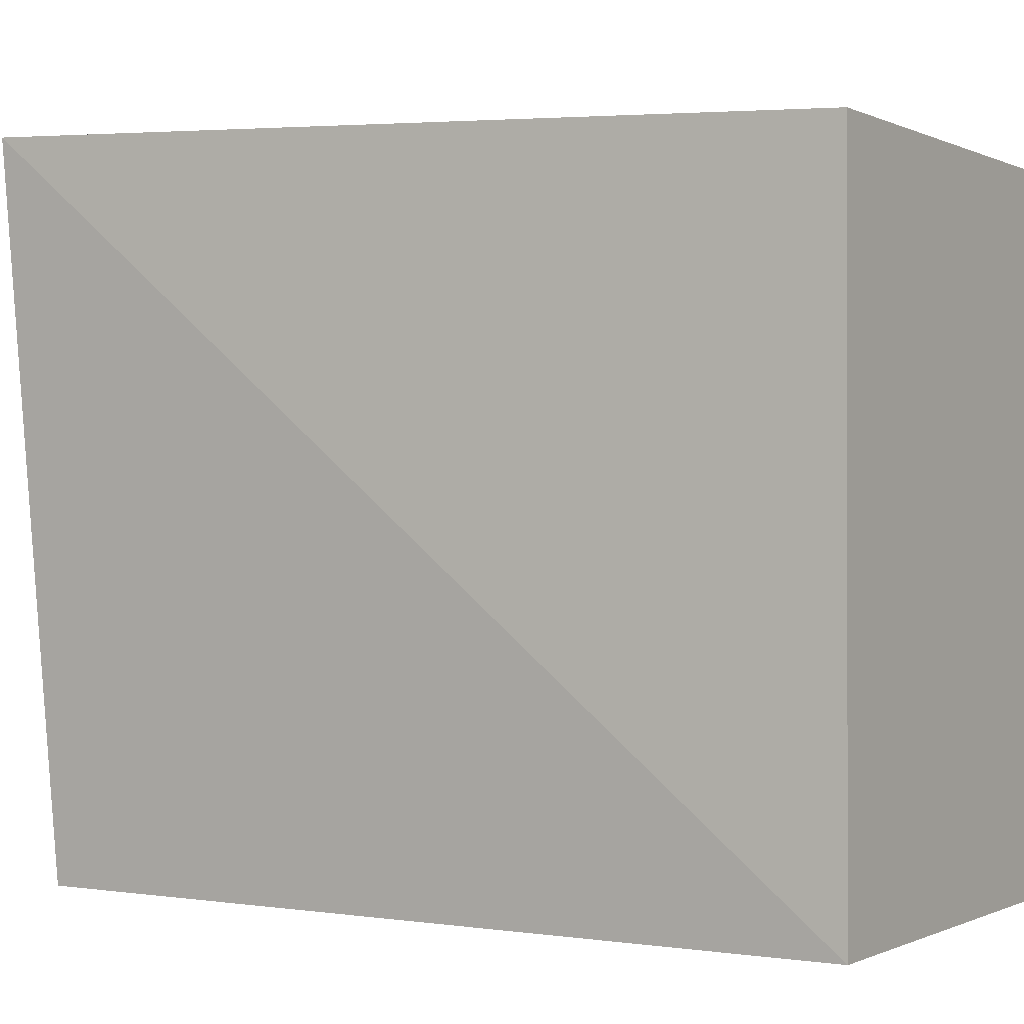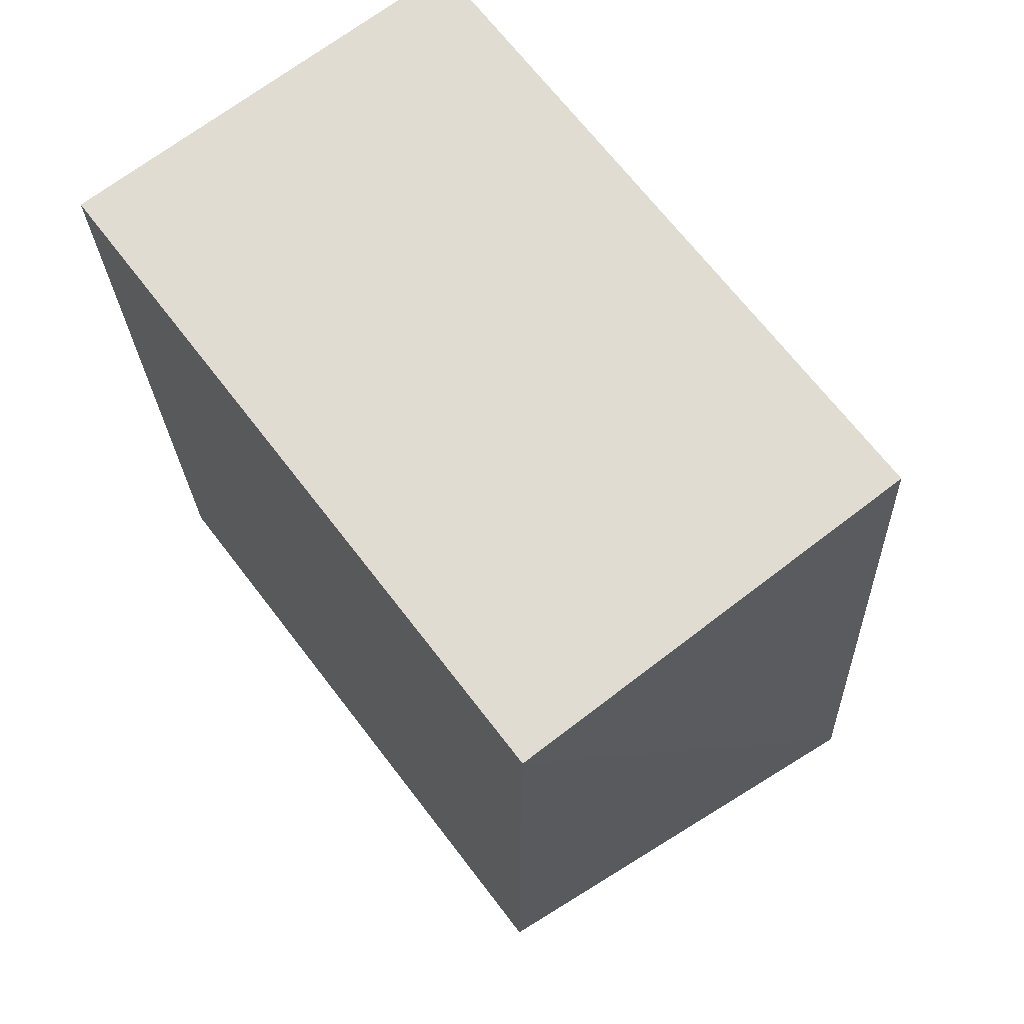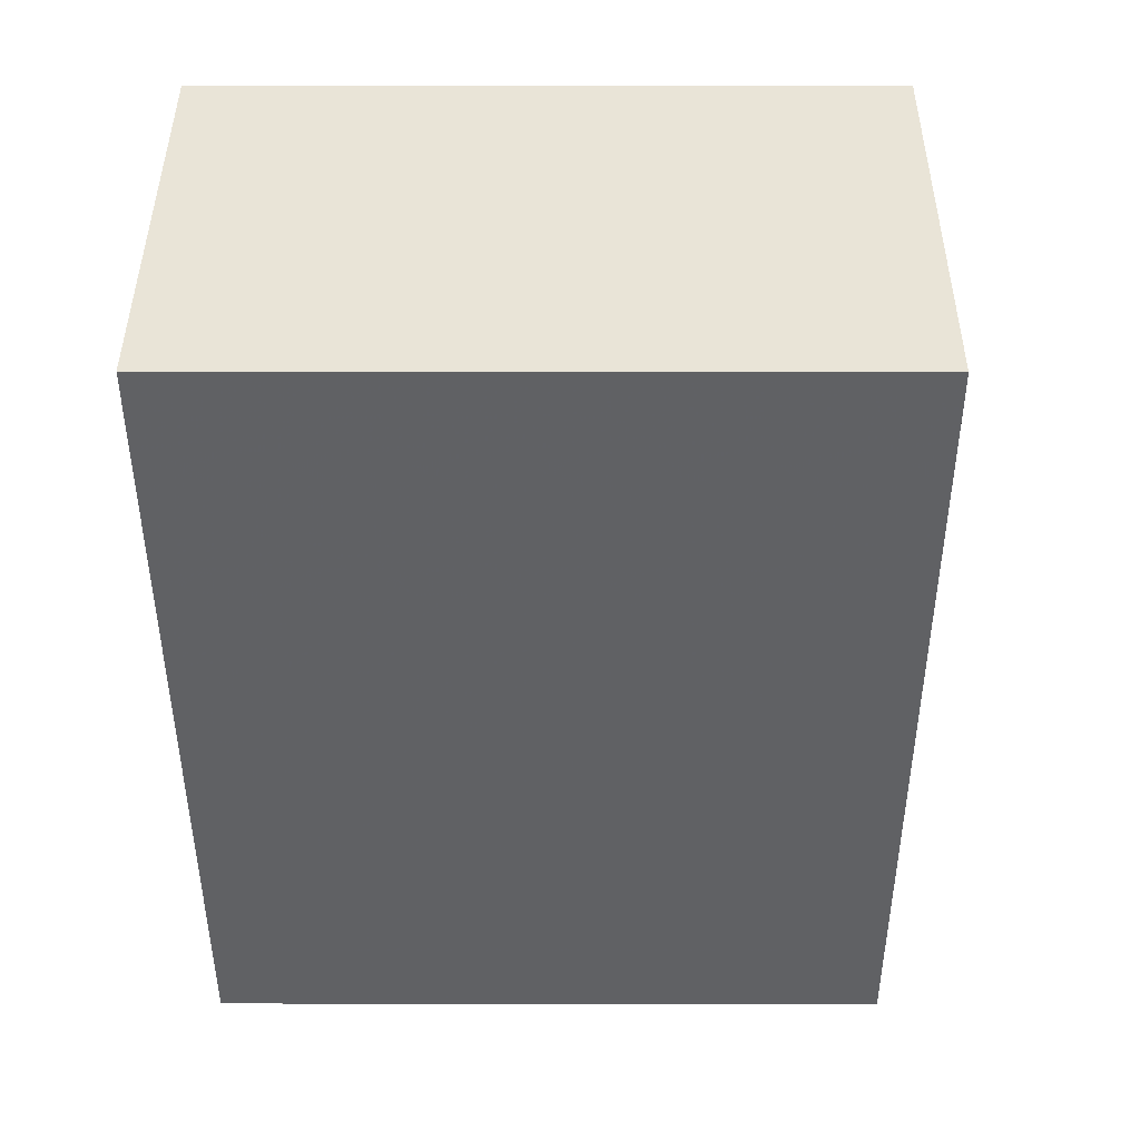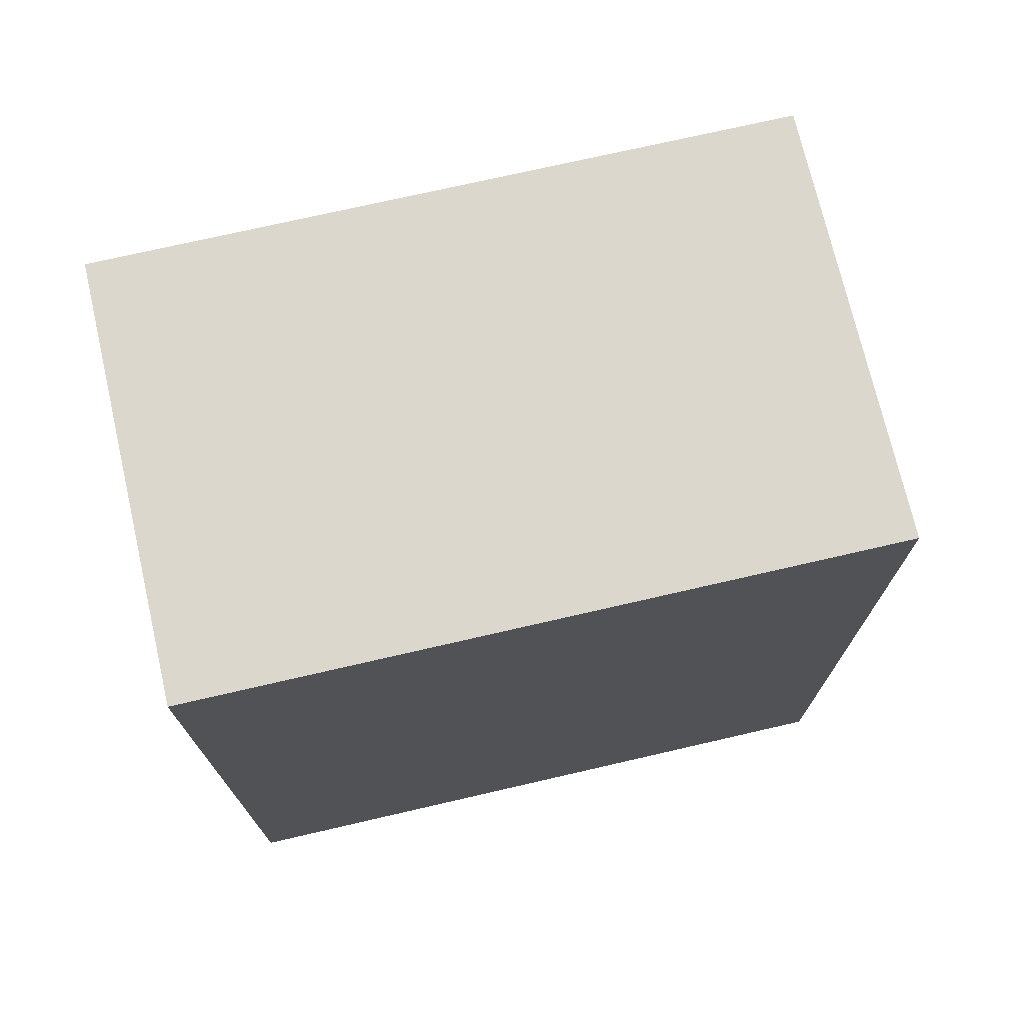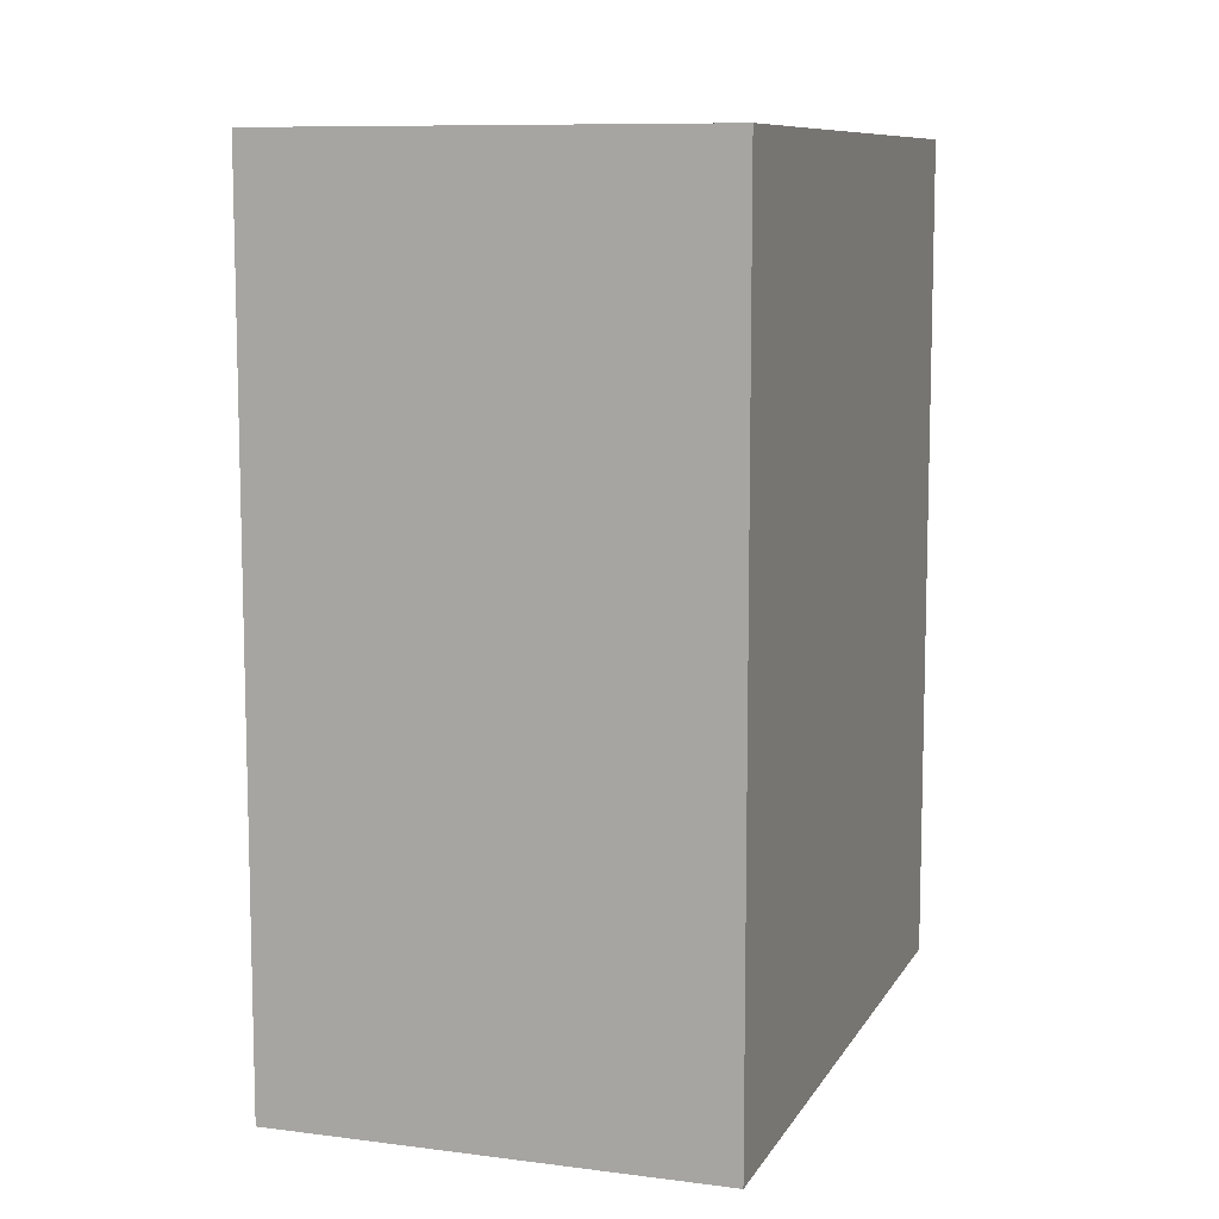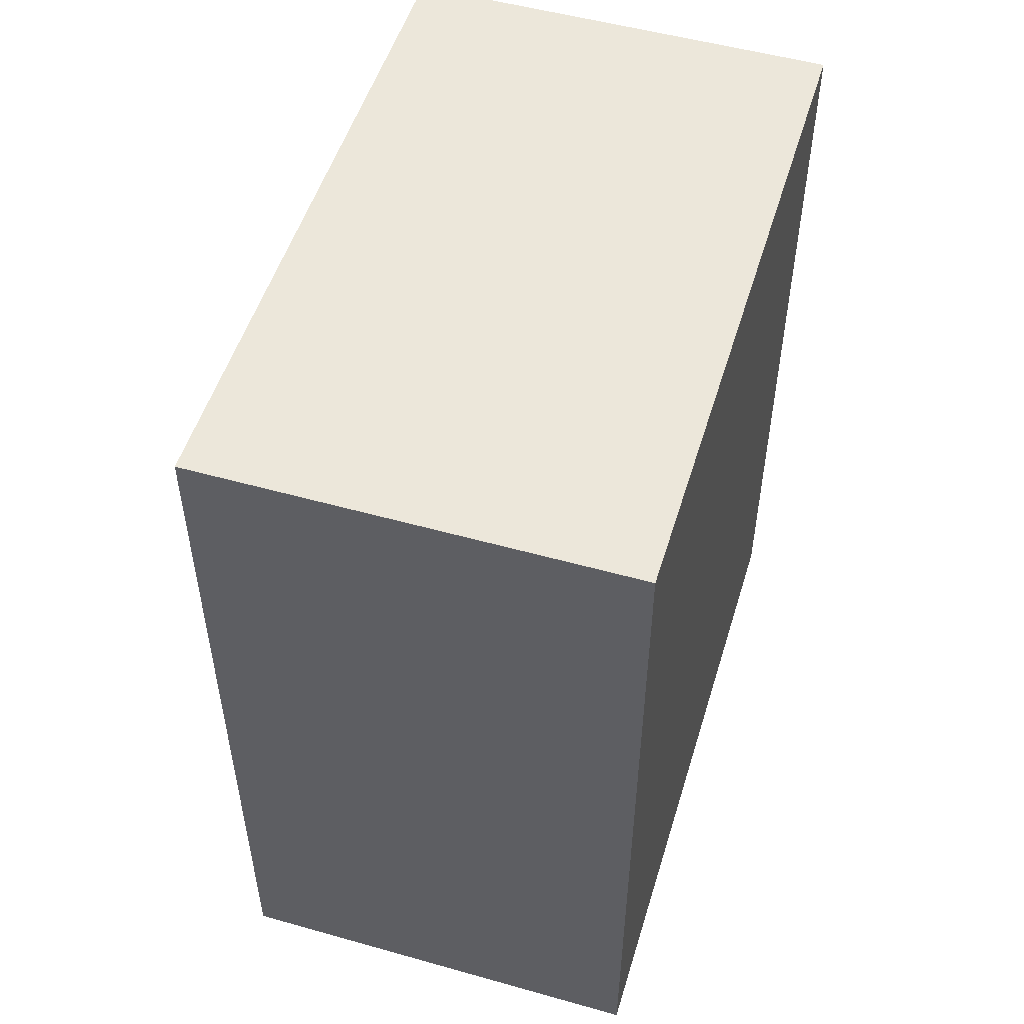
<metadata>
{"format":"obj","ext":"obj","renderer":"f3d","projection":"perspective","resolution":1024,"background":"white","views":[{"elev":-0.4,"azim":121.9,"up":"+Z"},{"elev":69.1,"azim":-37.6,"up":"+Y"},{"elev":43.0,"azim":-89.9,"up":"+Y"},{"elev":73.1,"azim":-103.0,"up":"+Y"},{"elev":9.4,"azim":-161.4,"up":"+Y"},{"elev":52.0,"azim":-163.1,"up":"+Y"}]}
</metadata>
<code>
v 0.2888 -0.2943 0.2517
v 0.2652 -0.272 -0.1834
v 0.2652 0.228 -0.1834
v 0.007576 0.228 0.2257
v 0.007576 -0.272 0.2257
v 0.007576 0.228 -0.1834
v 0.2652 0.228 0.2257
v 0.007576 -0.272 -0.1834
f 1 2 3
f 5 1 4
f 6 3 2
f 6 4 3
f 6 5 4
f 7 1 3
f 7 3 4
f 7 4 1
f 8 2 1
f 8 1 5
f 8 6 2
f 8 5 6

</code>
